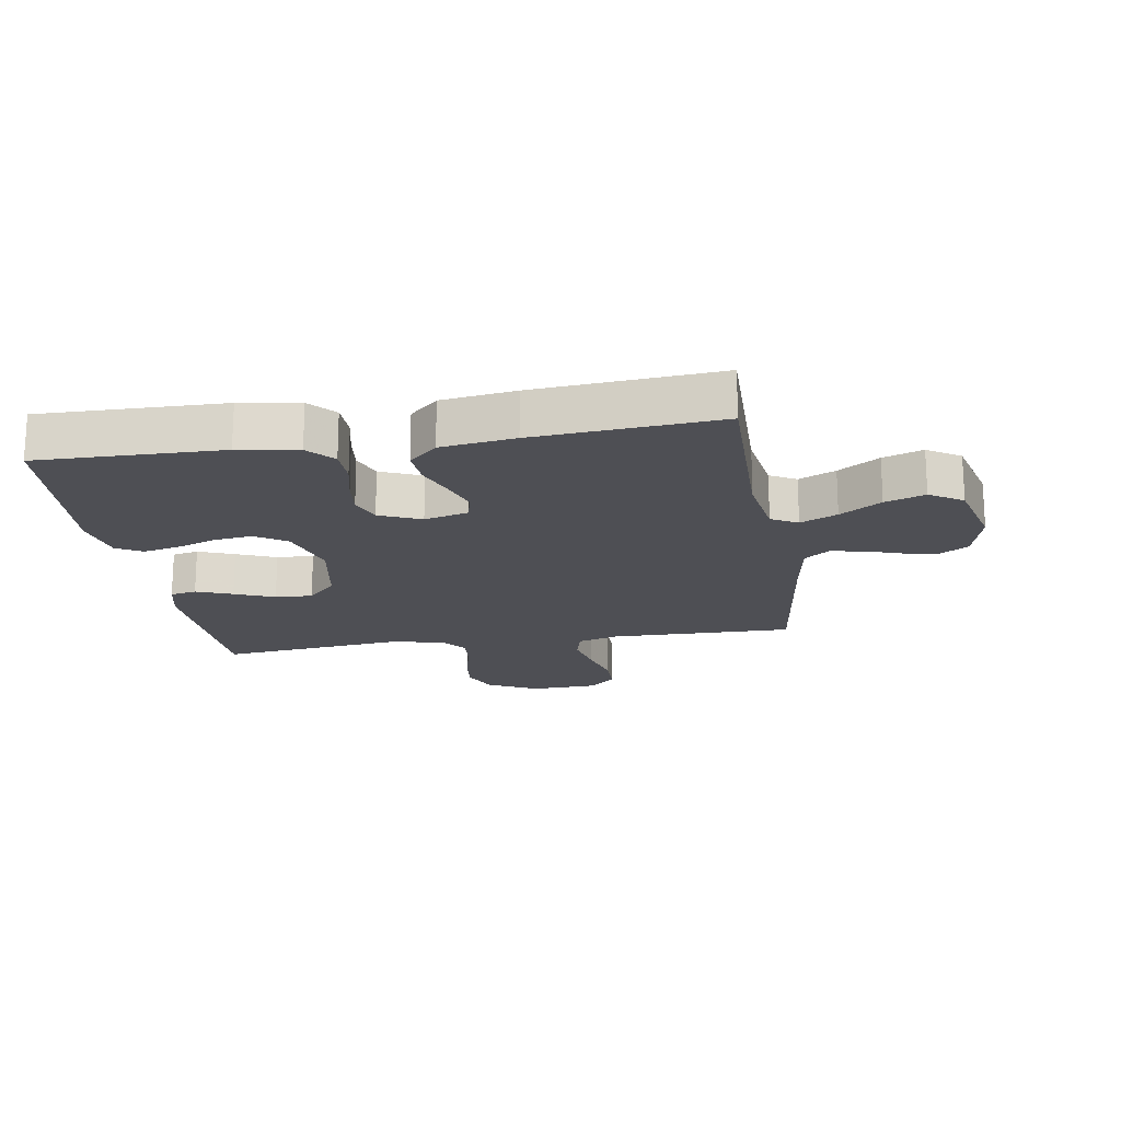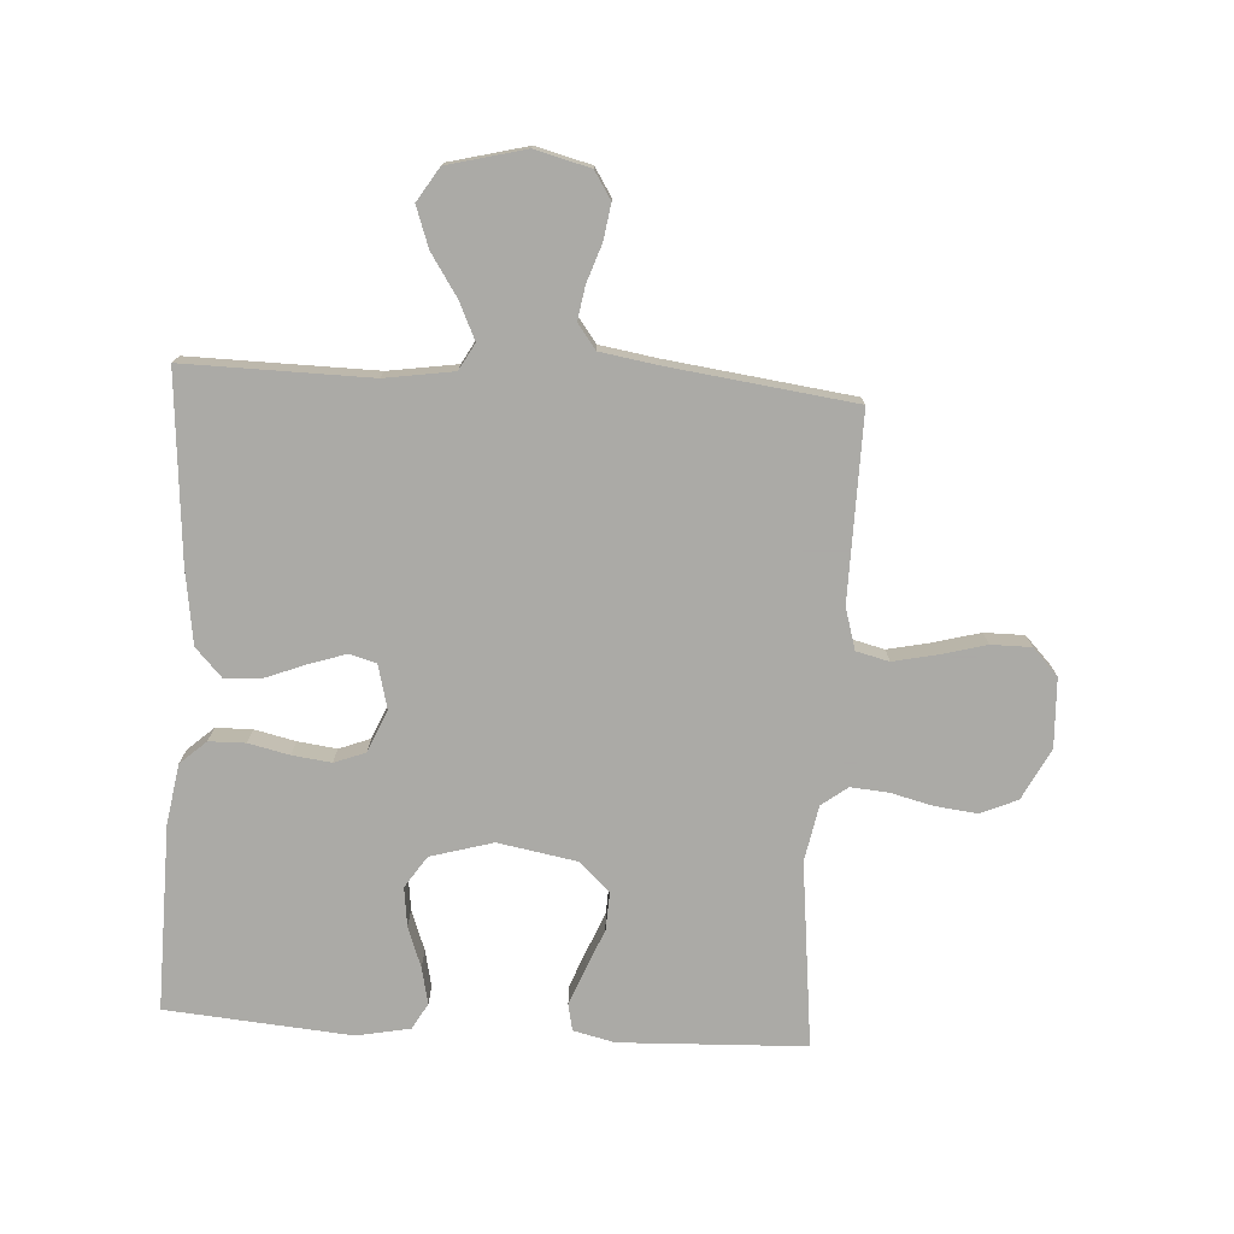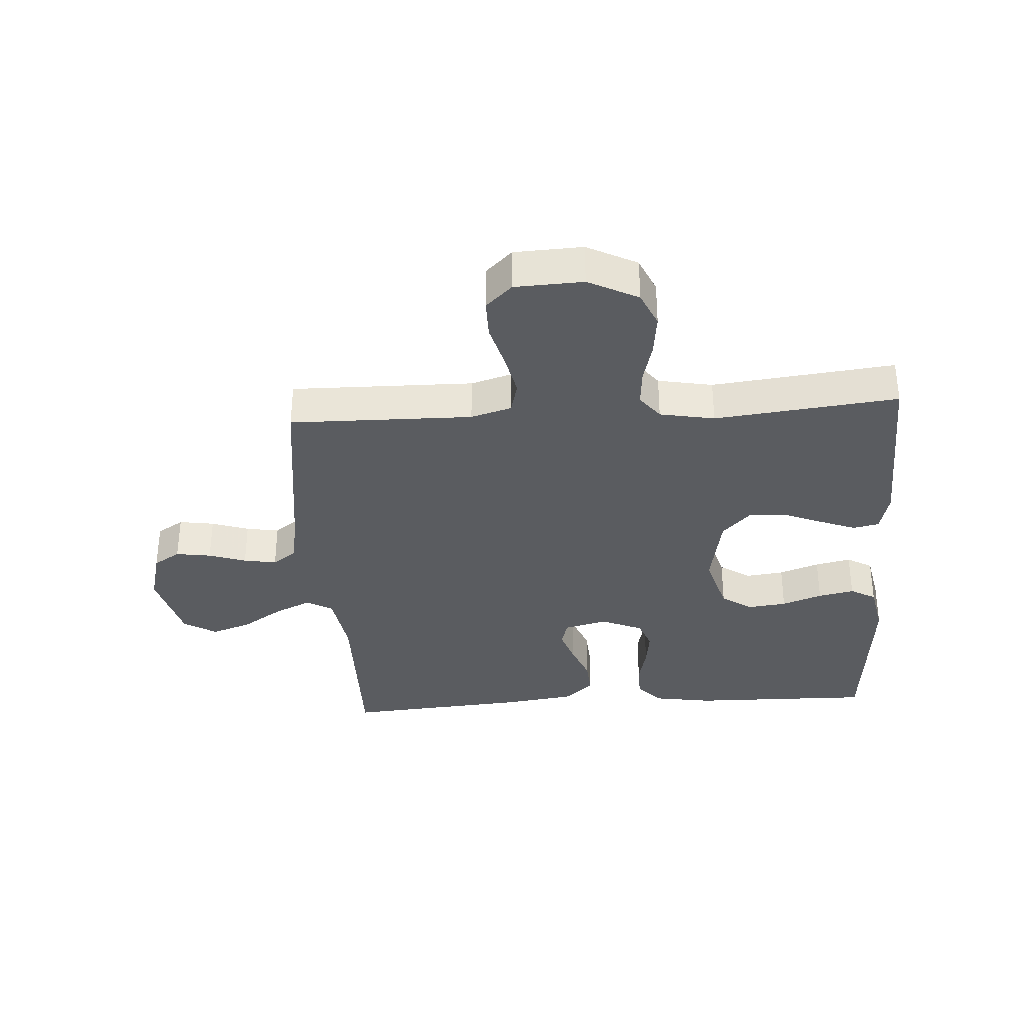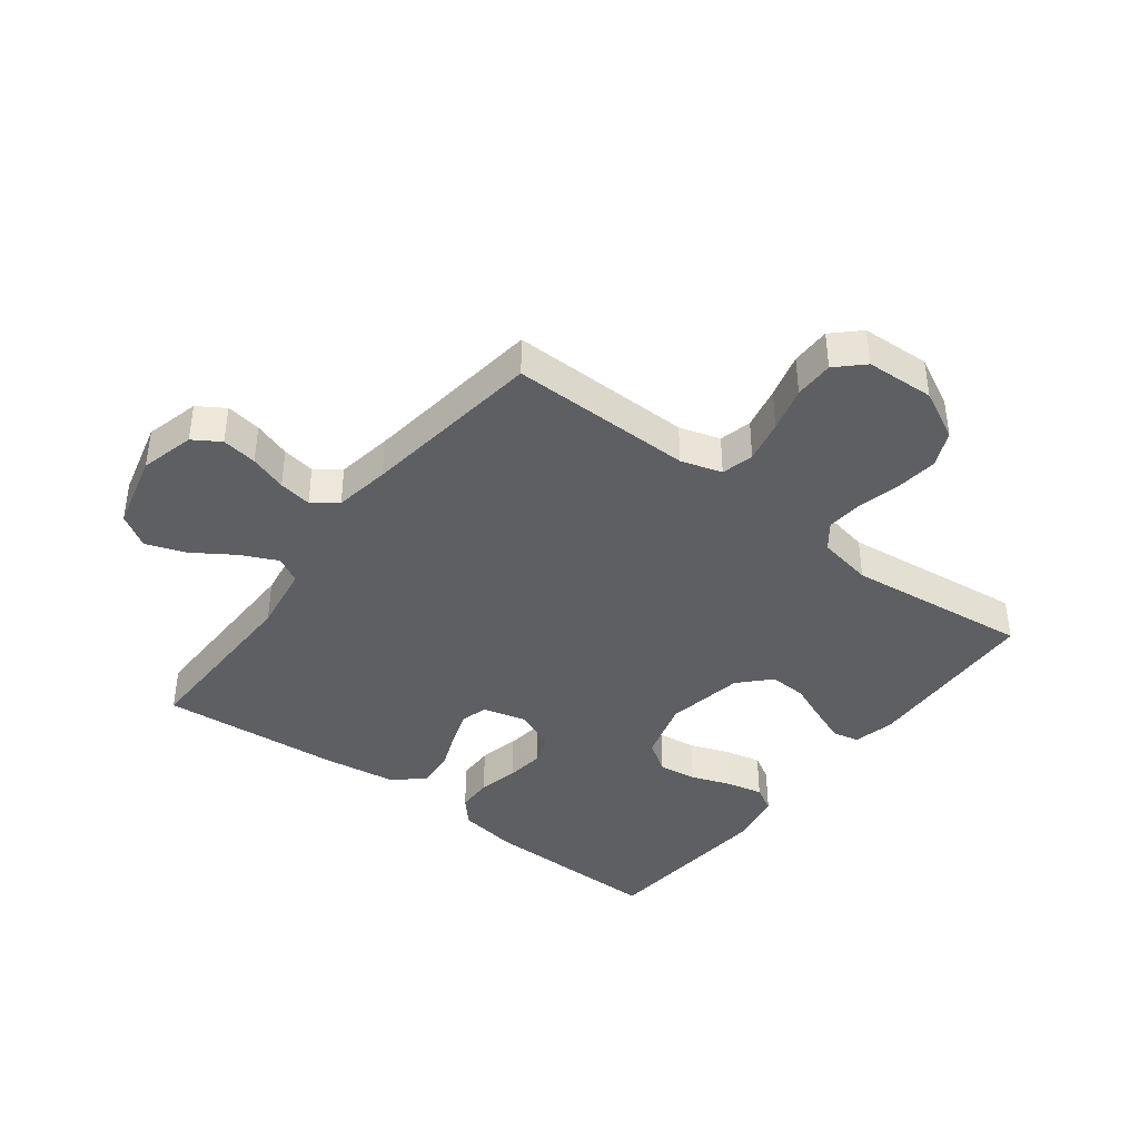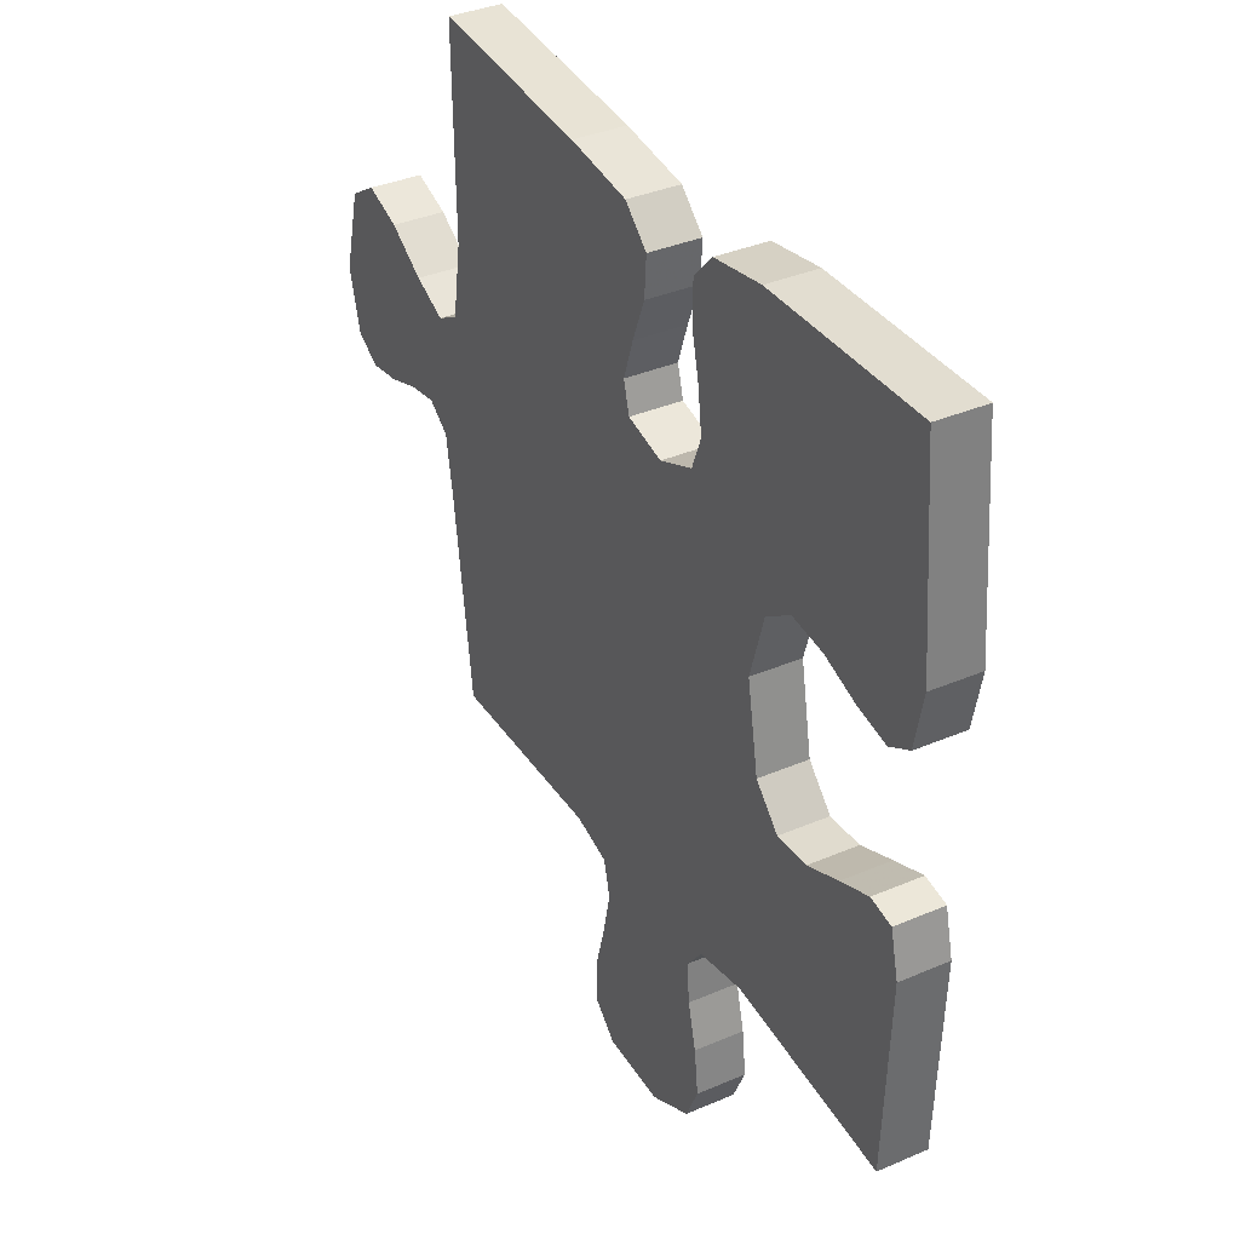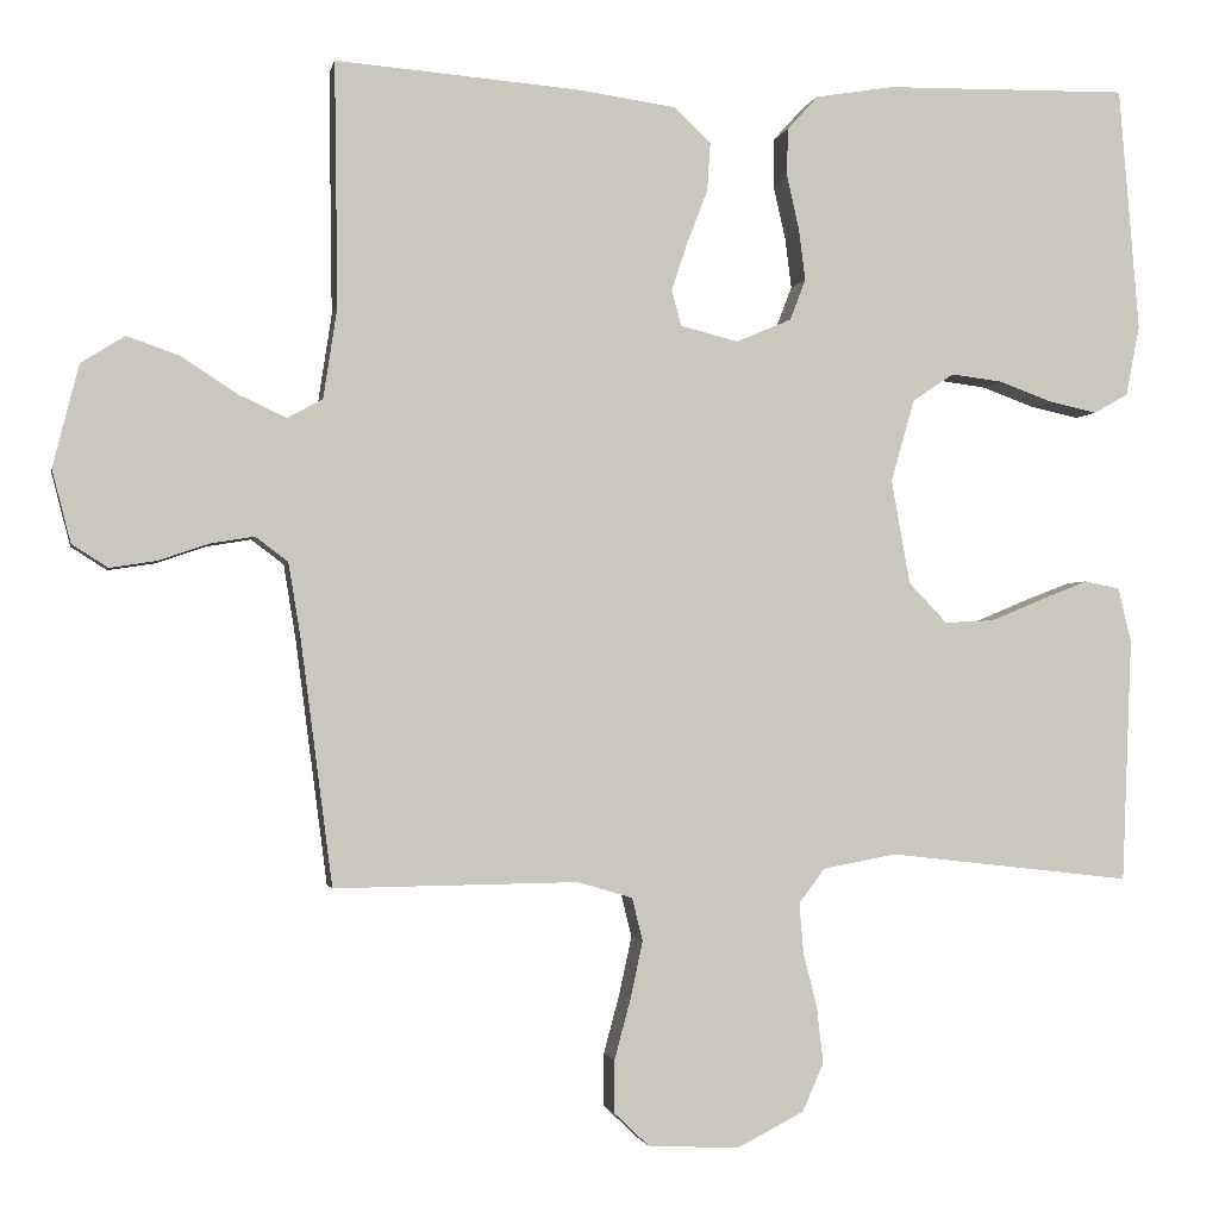
<metadata>
{"format":"obj","ext":"obj","renderer":"f3d","projection":"perspective","resolution":1024,"background":"white","views":[{"elev":-18.3,"azim":9.1,"up":"+Y"},{"elev":-75.7,"azim":86.5,"up":"+Y"},{"elev":-34.2,"azim":-176.3,"up":"+Y"},{"elev":-40.3,"azim":142.7,"up":"+Y"},{"elev":36.4,"azim":-119.2,"up":"+Z"},{"elev":-1.7,"azim":169.1,"up":"+Z"}]}
</metadata>
<code>
v 0.5 0.07 -0.5
v 0.2 0.07 -0.496
v 0.133 0.07 -0.516
v 0.12 0.07 -0.569
v 0.135 0.07 -0.639
v 0.155 0.07 -0.713
v 0.155 0.07 -0.778
v 0.112 0.07 -0.819
v 0 0.07 -0.824
v -0.082 0.07 -0.782
v -0.108 0.07 -0.723
v -0.1 0.07 -0.654
v -0.083 0.07 -0.586
v -0.078 0.07 -0.525
v -0.11 0.07 -0.483
v -0.2 0.07 -0.466
v -0.5 0.07 -0.5
v -0.512 0.07 -0.2
v -0.496 0.07 -0.133
v -0.453 0.07 -0.124
v -0.394 0.07 -0.147
v -0.329 0.07 -0.174
v -0.268 0.07 -0.177
v -0.221 0.07 -0.128
v -0.198 0.07 0
v -0.227 0.07 0.101
v -0.278 0.07 0.135
v -0.341 0.07 0.127
v -0.407 0.07 0.103
v -0.466 0.07 0.09
v -0.508 0.07 0.114
v -0.525 0.07 0.2
v -0.5 0.07 0.5
v -0.2 0.07 0.495
v -0.103 0.07 0.479
v -0.065 0.07 0.437
v -0.064 0.07 0.378
v -0.079 0.07 0.312
v -0.087 0.07 0.249
v -0.068 0.07 0.199
v 0 0.07 0.17
v 0.071 0.07 0.188
v 0.083 0.07 0.232
v 0.063 0.07 0.292
v 0.038 0.07 0.356
v 0.034 0.07 0.416
v 0.08 0.07 0.459
v 0.2 0.07 0.476
v 0.5 0.07 0.5
v 0.496 0.07 0.2
v 0.513 0.07 0.089
v 0.556 0.07 0.065
v 0.616 0.07 0.093
v 0.683 0.07 0.137
v 0.748 0.07 0.16
v 0.802 0.07 0.126
v 0.834 0.07 0
v 0.811 0.07 -0.089
v 0.767 0.07 -0.117
v 0.709 0.07 -0.108
v 0.648 0.07 -0.087
v 0.594 0.07 -0.078
v 0.554 0.07 -0.108
v 0.539 0.07 -0.2
v 0.5 0 -0.5
v 0.2 0 -0.496
v 0.133 0 -0.516
v 0.12 0 -0.569
v 0.135 0 -0.639
v 0.155 0 -0.713
v 0.155 0 -0.778
v 0.112 0 -0.819
v 0 0 -0.824
v -0.082 0 -0.782
v -0.108 0 -0.723
v -0.1 0 -0.654
v -0.083 0 -0.586
v -0.078 0 -0.525
v -0.11 0 -0.483
v -0.2 0 -0.466
v -0.5 0 -0.5
v -0.512 0 -0.2
v -0.496 0 -0.133
v -0.453 0 -0.124
v -0.394 0 -0.147
v -0.329 0 -0.174
v -0.268 0 -0.177
v -0.221 0 -0.128
v -0.198 0 0
v -0.227 0 0.101
v -0.278 0 0.135
v -0.341 0 0.127
v -0.407 0 0.103
v -0.466 0 0.09
v -0.508 0 0.114
v -0.525 0 0.2
v -0.5 0 0.5
v -0.2 0 0.495
v -0.103 0 0.479
v -0.065 0 0.437
v -0.064 0 0.378
v -0.079 0 0.312
v -0.087 0 0.249
v -0.068 0 0.199
v 0 0 0.17
v 0.071 0 0.188
v 0.083 0 0.232
v 0.063 0 0.292
v 0.038 0 0.356
v 0.034 0 0.416
v 0.08 0 0.459
v 0.2 0 0.476
v 0.5 0 0.5
v 0.496 0 0.2
v 0.513 0 0.089
v 0.556 0 0.065
v 0.616 0 0.093
v 0.683 0 0.137
v 0.748 0 0.16
v 0.802 0 0.126
v 0.834 0 0
v 0.811 0 -0.089
v 0.767 0 -0.117
v 0.709 0 -0.108
v 0.648 0 -0.087
v 0.594 0 -0.078
v 0.554 0 -0.108
v 0.539 0 -0.2
f 58 59 60 61
f 58 61 62
f 57 58 62
f 56 57 62
f 53 54 55 56
f 52 53 56 62
f 51 52 62 63
f 47 48 49 50
f 47 50 51
f 44 45 46 47
f 43 44 47 51
f 42 43 51 63
f 35 36 37 38
f 35 38 39
f 34 35 39
f 33 34 39 40
f 31 32 33 40
f 28 29 30 31
f 27 28 31 40
f 19 20 21 22
f 17 18 19 22
f 16 17 22 23
f 15 16 23 24
f 10 11 12 13
f 10 13 14
f 9 10 14
f 8 9 14
f 5 6 7 8
f 4 5 8 14
f 3 4 14 15
f 64 1 2
f 41 42 63 64
f 26 27 40 41
f 25 26 41 64
f 15 24 25 64
f 2 3 15 64
f 125 124 123 122
f 126 125 122
f 126 122 121
f 126 121 120
f 120 119 118 117
f 126 120 117 116
f 127 126 116 115
f 114 113 112 111
f 115 114 111
f 111 110 109 108
f 115 111 108 107
f 127 115 107 106
f 102 101 100 99
f 103 102 99
f 103 99 98
f 104 103 98 97
f 104 97 96 95
f 95 94 93 92
f 104 95 92 91
f 86 85 84 83
f 86 83 82 81
f 87 86 81 80
f 88 87 80 79
f 77 76 75 74
f 78 77 74
f 78 74 73
f 78 73 72
f 72 71 70 69
f 78 72 69 68
f 79 78 68 67
f 66 65 128
f 128 127 106 105
f 105 104 91 90
f 128 105 90 89
f 128 89 88 79
f 128 79 67 66
f 1 65 66 2
f 2 66 67 3
f 3 67 68 4
f 4 68 69 5
f 5 69 70 6
f 6 70 71 7
f 7 71 72 8
f 8 72 73 9
f 9 73 74 10
f 10 74 75 11
f 11 75 76 12
f 12 76 77 13
f 13 77 78 14
f 14 78 79 15
f 15 79 80 16
f 16 80 81 17
f 17 81 82 18
f 18 82 83 19
f 19 83 84 20
f 20 84 85 21
f 21 85 86 22
f 22 86 87 23
f 23 87 88 24
f 24 88 89 25
f 25 89 90 26
f 26 90 91 27
f 27 91 92 28
f 28 92 93 29
f 29 93 94 30
f 30 94 95 31
f 31 95 96 32
f 32 96 97 33
f 33 97 98 34
f 34 98 99 35
f 35 99 100 36
f 36 100 101 37
f 37 101 102 38
f 38 102 103 39
f 39 103 104 40
f 40 104 105 41
f 41 105 106 42
f 42 106 107 43
f 43 107 108 44
f 44 108 109 45
f 45 109 110 46
f 46 110 111 47
f 47 111 112 48
f 48 112 113 49
f 49 113 114 50
f 50 114 115 51
f 51 115 116 52
f 52 116 117 53
f 53 117 118 54
f 54 118 119 55
f 55 119 120 56
f 56 120 121 57
f 57 121 122 58
f 58 122 123 59
f 59 123 124 60
f 60 124 125 61
f 61 125 126 62
f 62 126 127 63
f 63 127 128 64
f 64 128 65 1

</code>
